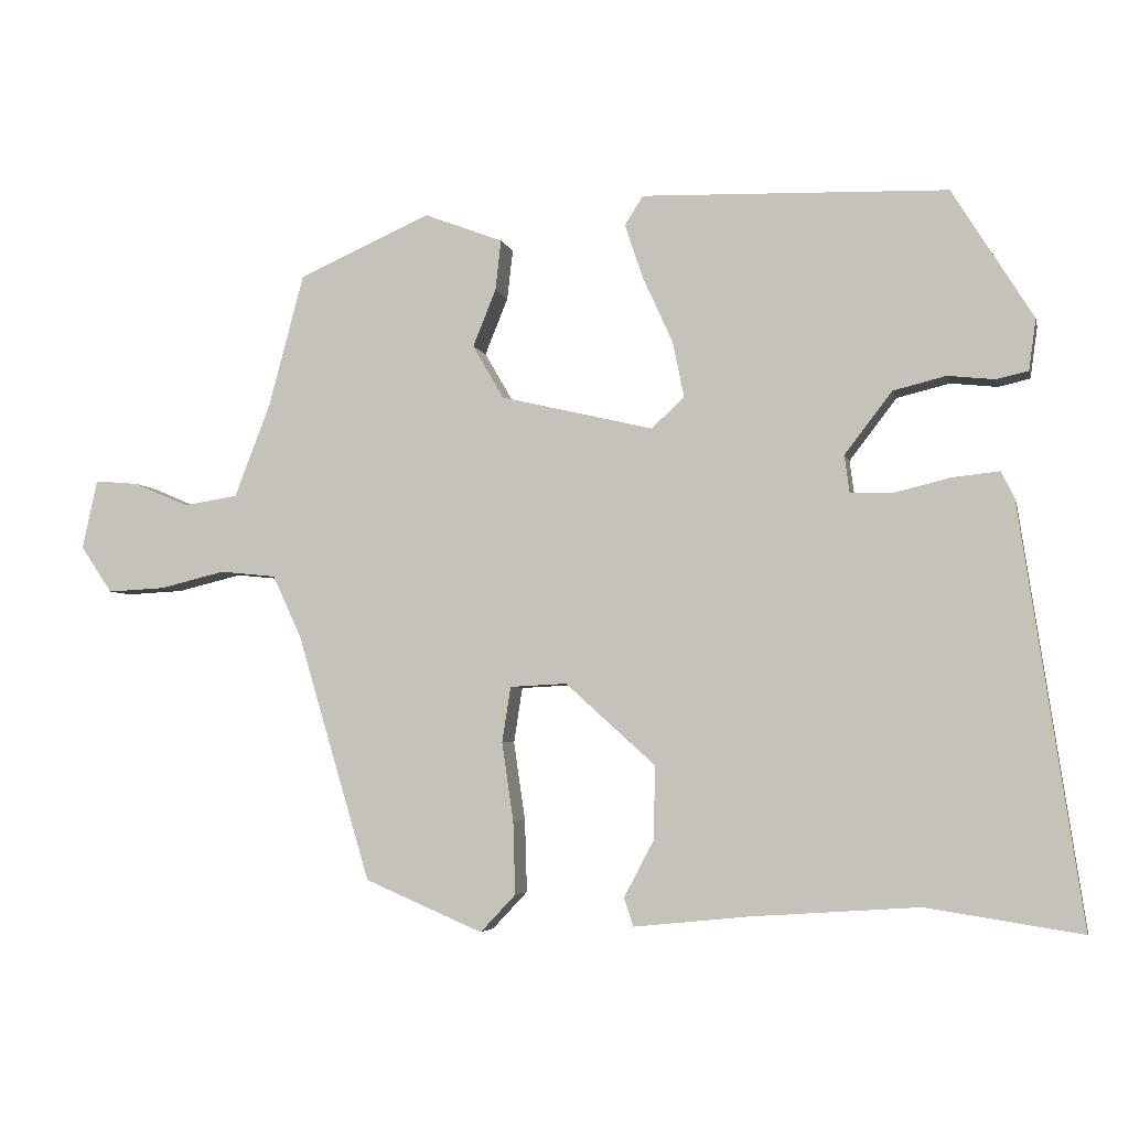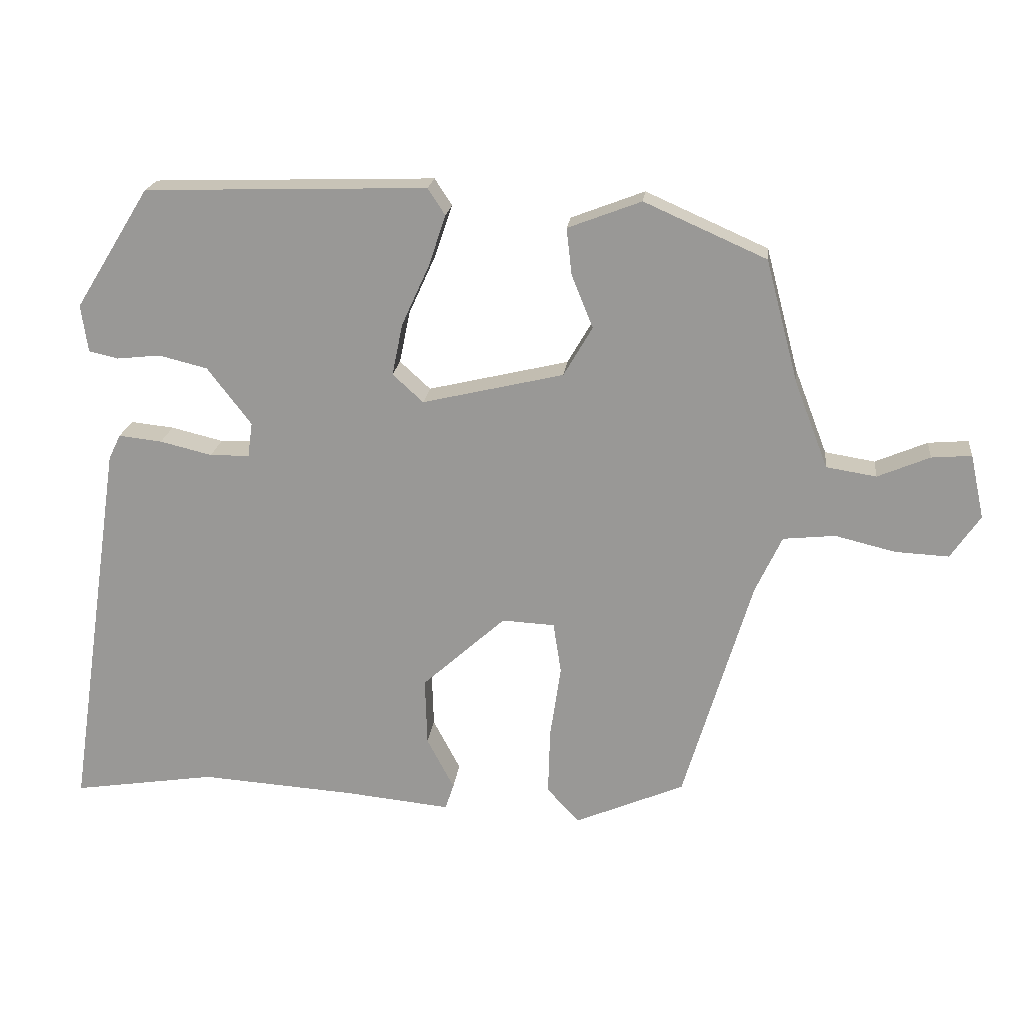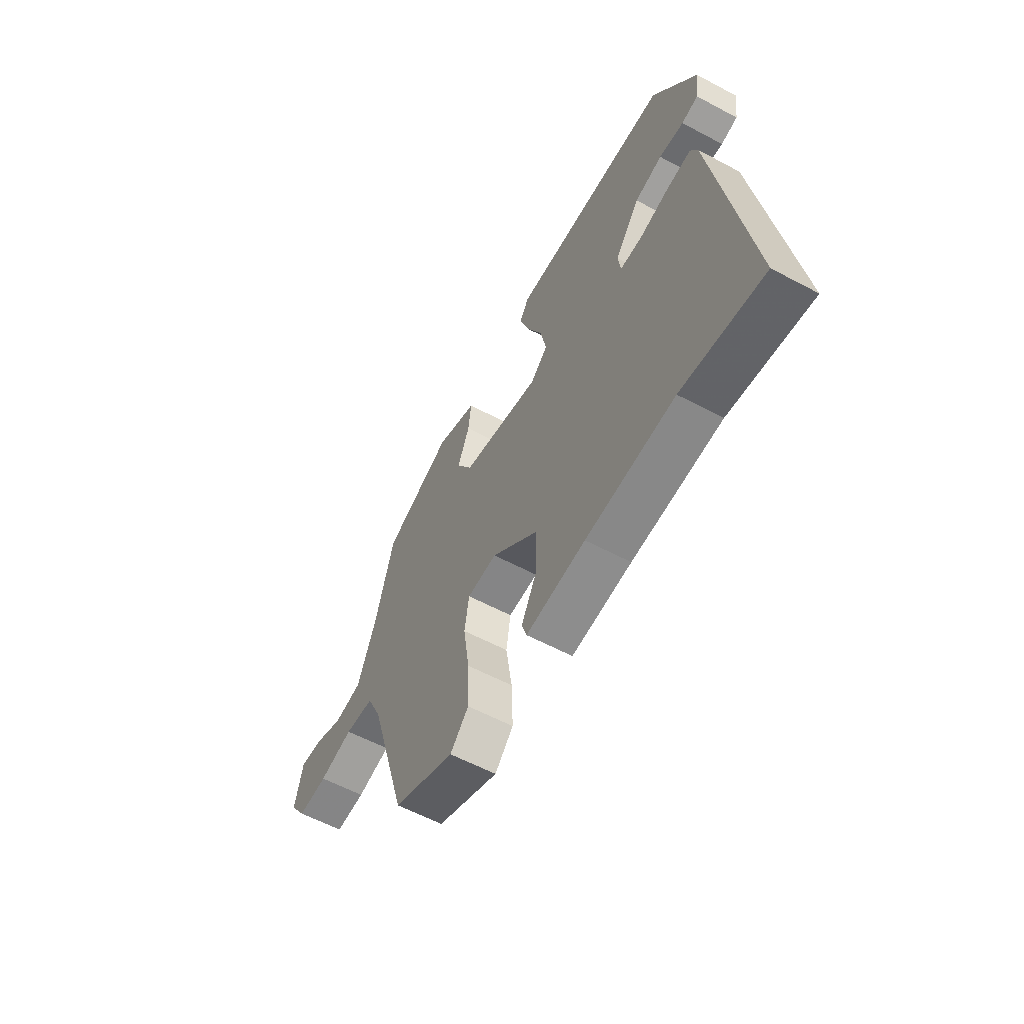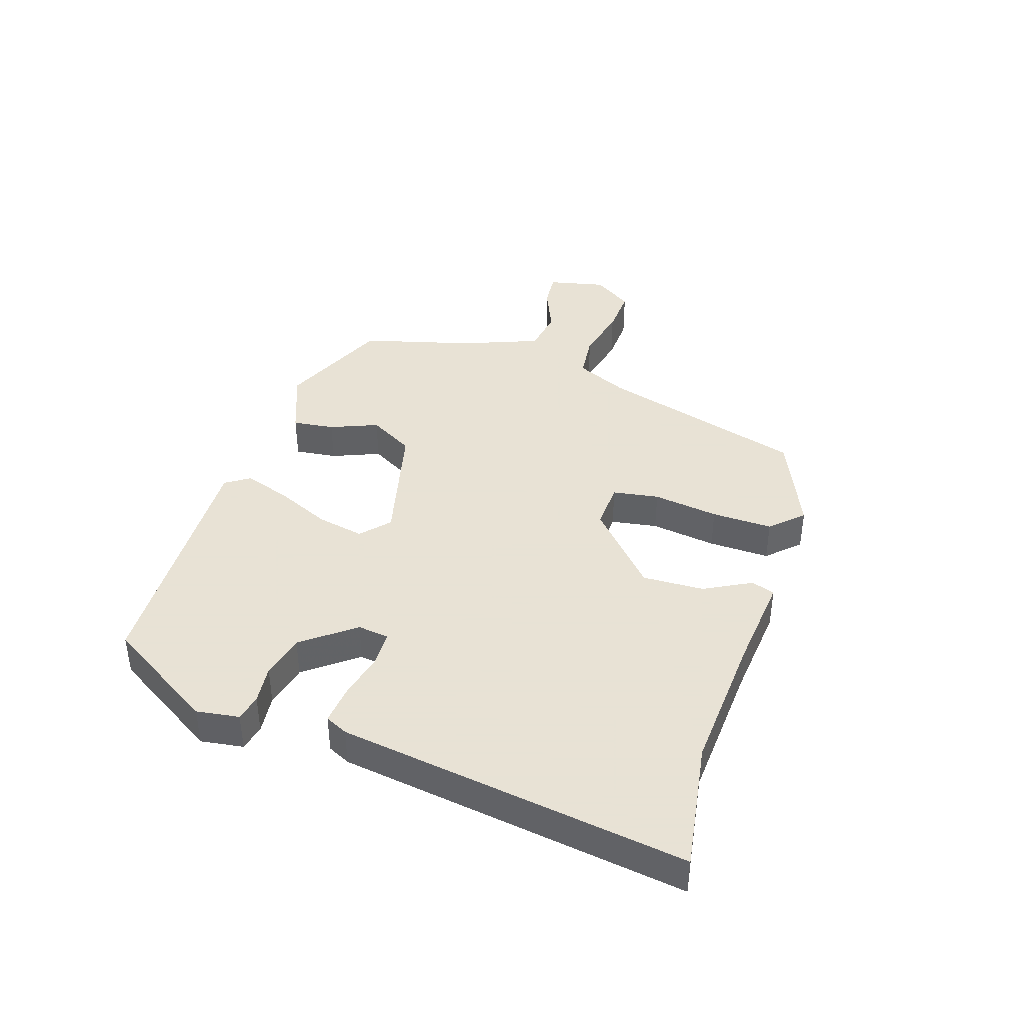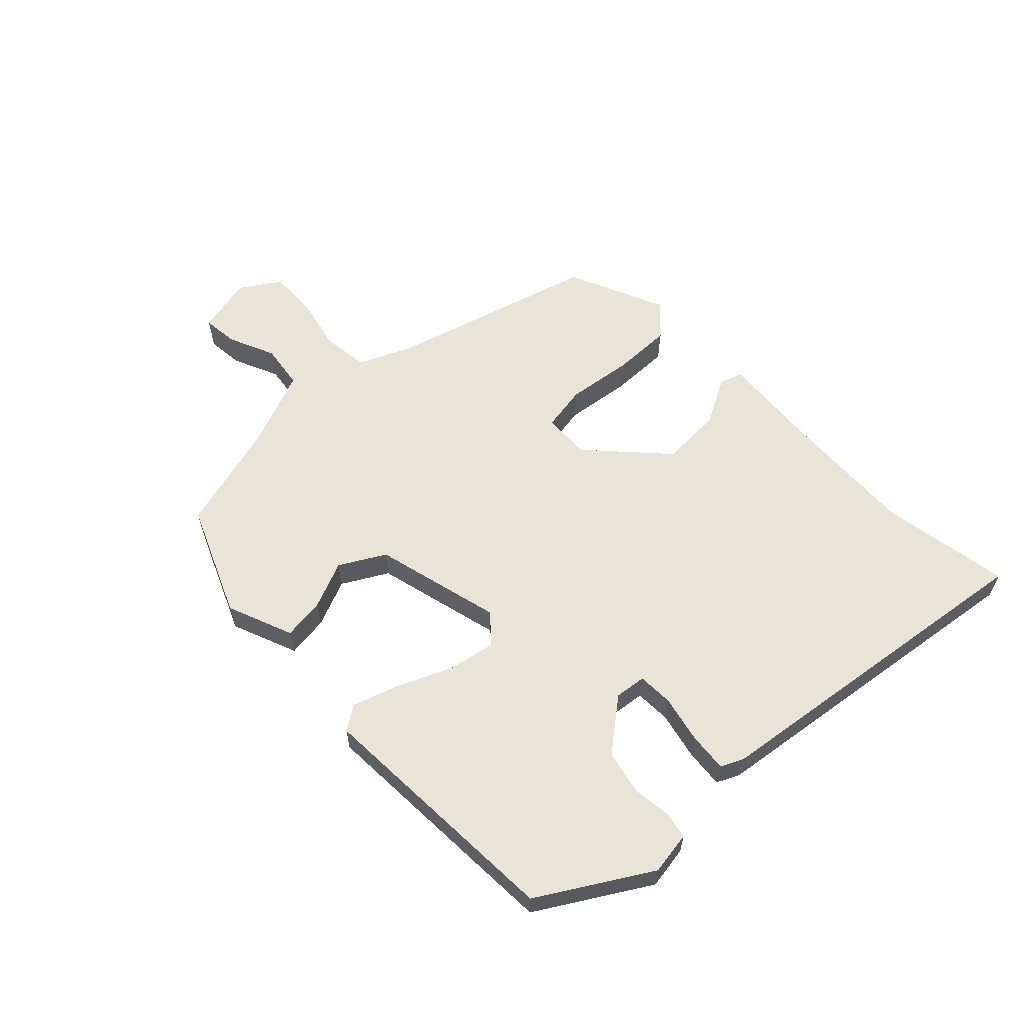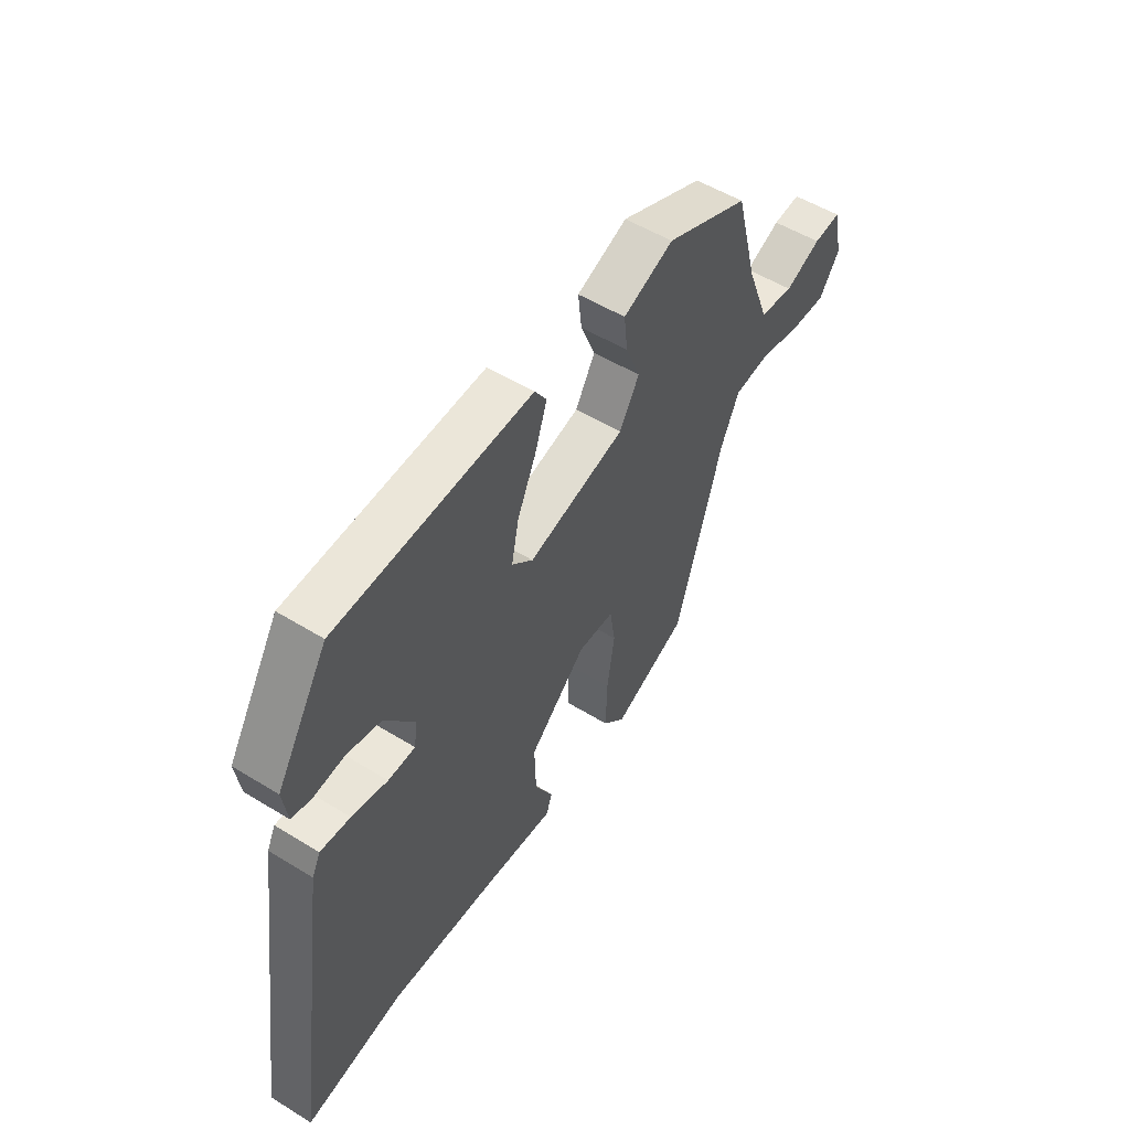
<metadata>
{"format":"obj","ext":"obj","renderer":"f3d","projection":"perspective","resolution":1024,"background":"white","views":[{"elev":-4.3,"azim":12.5,"up":"+Z"},{"elev":20.2,"azim":-173.5,"up":"+Z"},{"elev":-59.2,"azim":61.3,"up":"+Z"},{"elev":40.6,"azim":107.7,"up":"+Y"},{"elev":59.8,"azim":45.2,"up":"+Y"},{"elev":53.4,"azim":123.3,"up":"+Z"}]}
</metadata>
<code>
v 0.596 0.07 -0.515
v 0.381 0.07 -0.482
v 0.147 0.07 -0.498
v -0.01 0.07 -0.514
v -0.023 0.07 -0.475
v 0.018 0.07 -0.397
v 0.021 0.07 -0.295
v -0.104 0.07 -0.182
v -0.183 0.07 -0.186
v -0.195 0.07 -0.263
v -0.179 0.07 -0.372
v -0.176 0.07 -0.473
v -0.225 0.07 -0.525
v -0.389 0.07 -0.455
v -0.491 0.07 -0.113
v -0.531 0.07 -0.027
v -0.609 0.07 -0.019
v -0.7 0.07 -0.041
v -0.78 0.07 -0.045
v -0.824 0.07 0.02
v -0.803 0.07 0.116
v -0.743 0.07 0.111
v -0.665 0.07 0.078
v -0.59 0.07 0.09
v -0.54 0.07 0.22
v -0.491 0.07 0.404
v -0.308 0.07 0.485
v -0.198 0.07 0.443
v -0.206 0.07 0.373
v -0.238 0.07 0.294
v -0.195 0.07 0.22
v 0.017 0.07 0.17
v 0.063 0.07 0.212
v 0.047 0.07 0.29
v 0.006 0.07 0.38
v -0.02 0.07 0.457
v 0.006 0.07 0.497
v 0.429 0.07 0.484
v 0.541 0.07 0.304
v 0.531 0.07 0.233
v 0.487 0.07 0.223
v 0.422 0.07 0.23
v 0.349 0.07 0.212
v 0.283 0.07 0.126
v 0.29 0.07 0.074
v 0.349 0.07 0.073
v 0.427 0.07 0.092
v 0.492 0.07 0.099
v 0.51 0.07 0.062
v 0.596 0 -0.515
v 0.381 0 -0.482
v 0.147 0 -0.498
v -0.01 0 -0.514
v -0.023 0 -0.475
v 0.018 0 -0.397
v 0.021 0 -0.295
v -0.104 0 -0.182
v -0.183 0 -0.186
v -0.195 0 -0.263
v -0.179 0 -0.372
v -0.176 0 -0.473
v -0.225 0 -0.525
v -0.389 0 -0.455
v -0.491 0 -0.113
v -0.531 0 -0.027
v -0.609 0 -0.019
v -0.7 0 -0.041
v -0.78 0 -0.045
v -0.824 0 0.02
v -0.803 0 0.116
v -0.743 0 0.111
v -0.665 0 0.078
v -0.59 0 0.09
v -0.54 0 0.22
v -0.491 0 0.404
v -0.308 0 0.485
v -0.198 0 0.443
v -0.206 0 0.373
v -0.238 0 0.294
v -0.195 0 0.22
v 0.017 0 0.17
v 0.063 0 0.212
v 0.047 0 0.29
v 0.006 0 0.38
v -0.02 0 0.457
v 0.006 0 0.497
v 0.429 0 0.484
v 0.541 0 0.304
v 0.531 0 0.233
v 0.487 0 0.223
v 0.422 0 0.23
v 0.349 0 0.212
v 0.283 0 0.126
v 0.29 0 0.074
v 0.349 0 0.073
v 0.427 0 0.092
v 0.492 0 0.099
v 0.51 0 0.062
f 46 47 48 49
f 45 46 49 1
f 39 40 41 42
f 39 42 43
f 38 39 43
f 37 38 43 44
f 34 35 36 37
f 33 34 37 44
f 27 28 29 30
f 25 26 27 30
f 24 25 30 31
f 20 21 22 23
f 20 23 24
f 17 18 19 20
f 16 17 20 24
f 12 13 14 15
f 10 11 12 15
f 9 10 15 16
f 8 9 16 24
f 3 4 5 6
f 2 3 6 7
f 45 1 2 7
f 32 33 44 45
f 32 45 7 8
f 8 24 31 32
f 98 97 96 95
f 50 98 95 94
f 91 90 89 88
f 92 91 88
f 92 88 87
f 93 92 87 86
f 86 85 84 83
f 93 86 83 82
f 79 78 77 76
f 79 76 75 74
f 80 79 74 73
f 72 71 70 69
f 73 72 69
f 69 68 67 66
f 73 69 66 65
f 64 63 62 61
f 64 61 60 59
f 65 64 59 58
f 73 65 58 57
f 55 54 53 52
f 56 55 52 51
f 56 51 50 94
f 94 93 82 81
f 57 56 94 81
f 81 80 73 57
f 1 50 51 2
f 2 51 52 3
f 3 52 53 4
f 4 53 54 5
f 5 54 55 6
f 6 55 56 7
f 7 56 57 8
f 8 57 58 9
f 9 58 59 10
f 10 59 60 11
f 11 60 61 12
f 12 61 62 13
f 13 62 63 14
f 14 63 64 15
f 15 64 65 16
f 16 65 66 17
f 17 66 67 18
f 18 67 68 19
f 19 68 69 20
f 20 69 70 21
f 21 70 71 22
f 22 71 72 23
f 23 72 73 24
f 24 73 74 25
f 25 74 75 26
f 26 75 76 27
f 27 76 77 28
f 28 77 78 29
f 29 78 79 30
f 30 79 80 31
f 31 80 81 32
f 32 81 82 33
f 33 82 83 34
f 34 83 84 35
f 35 84 85 36
f 36 85 86 37
f 37 86 87 38
f 38 87 88 39
f 39 88 89 40
f 40 89 90 41
f 41 90 91 42
f 42 91 92 43
f 43 92 93 44
f 44 93 94 45
f 45 94 95 46
f 46 95 96 47
f 47 96 97 48
f 48 97 98 49
f 49 98 50 1

</code>
